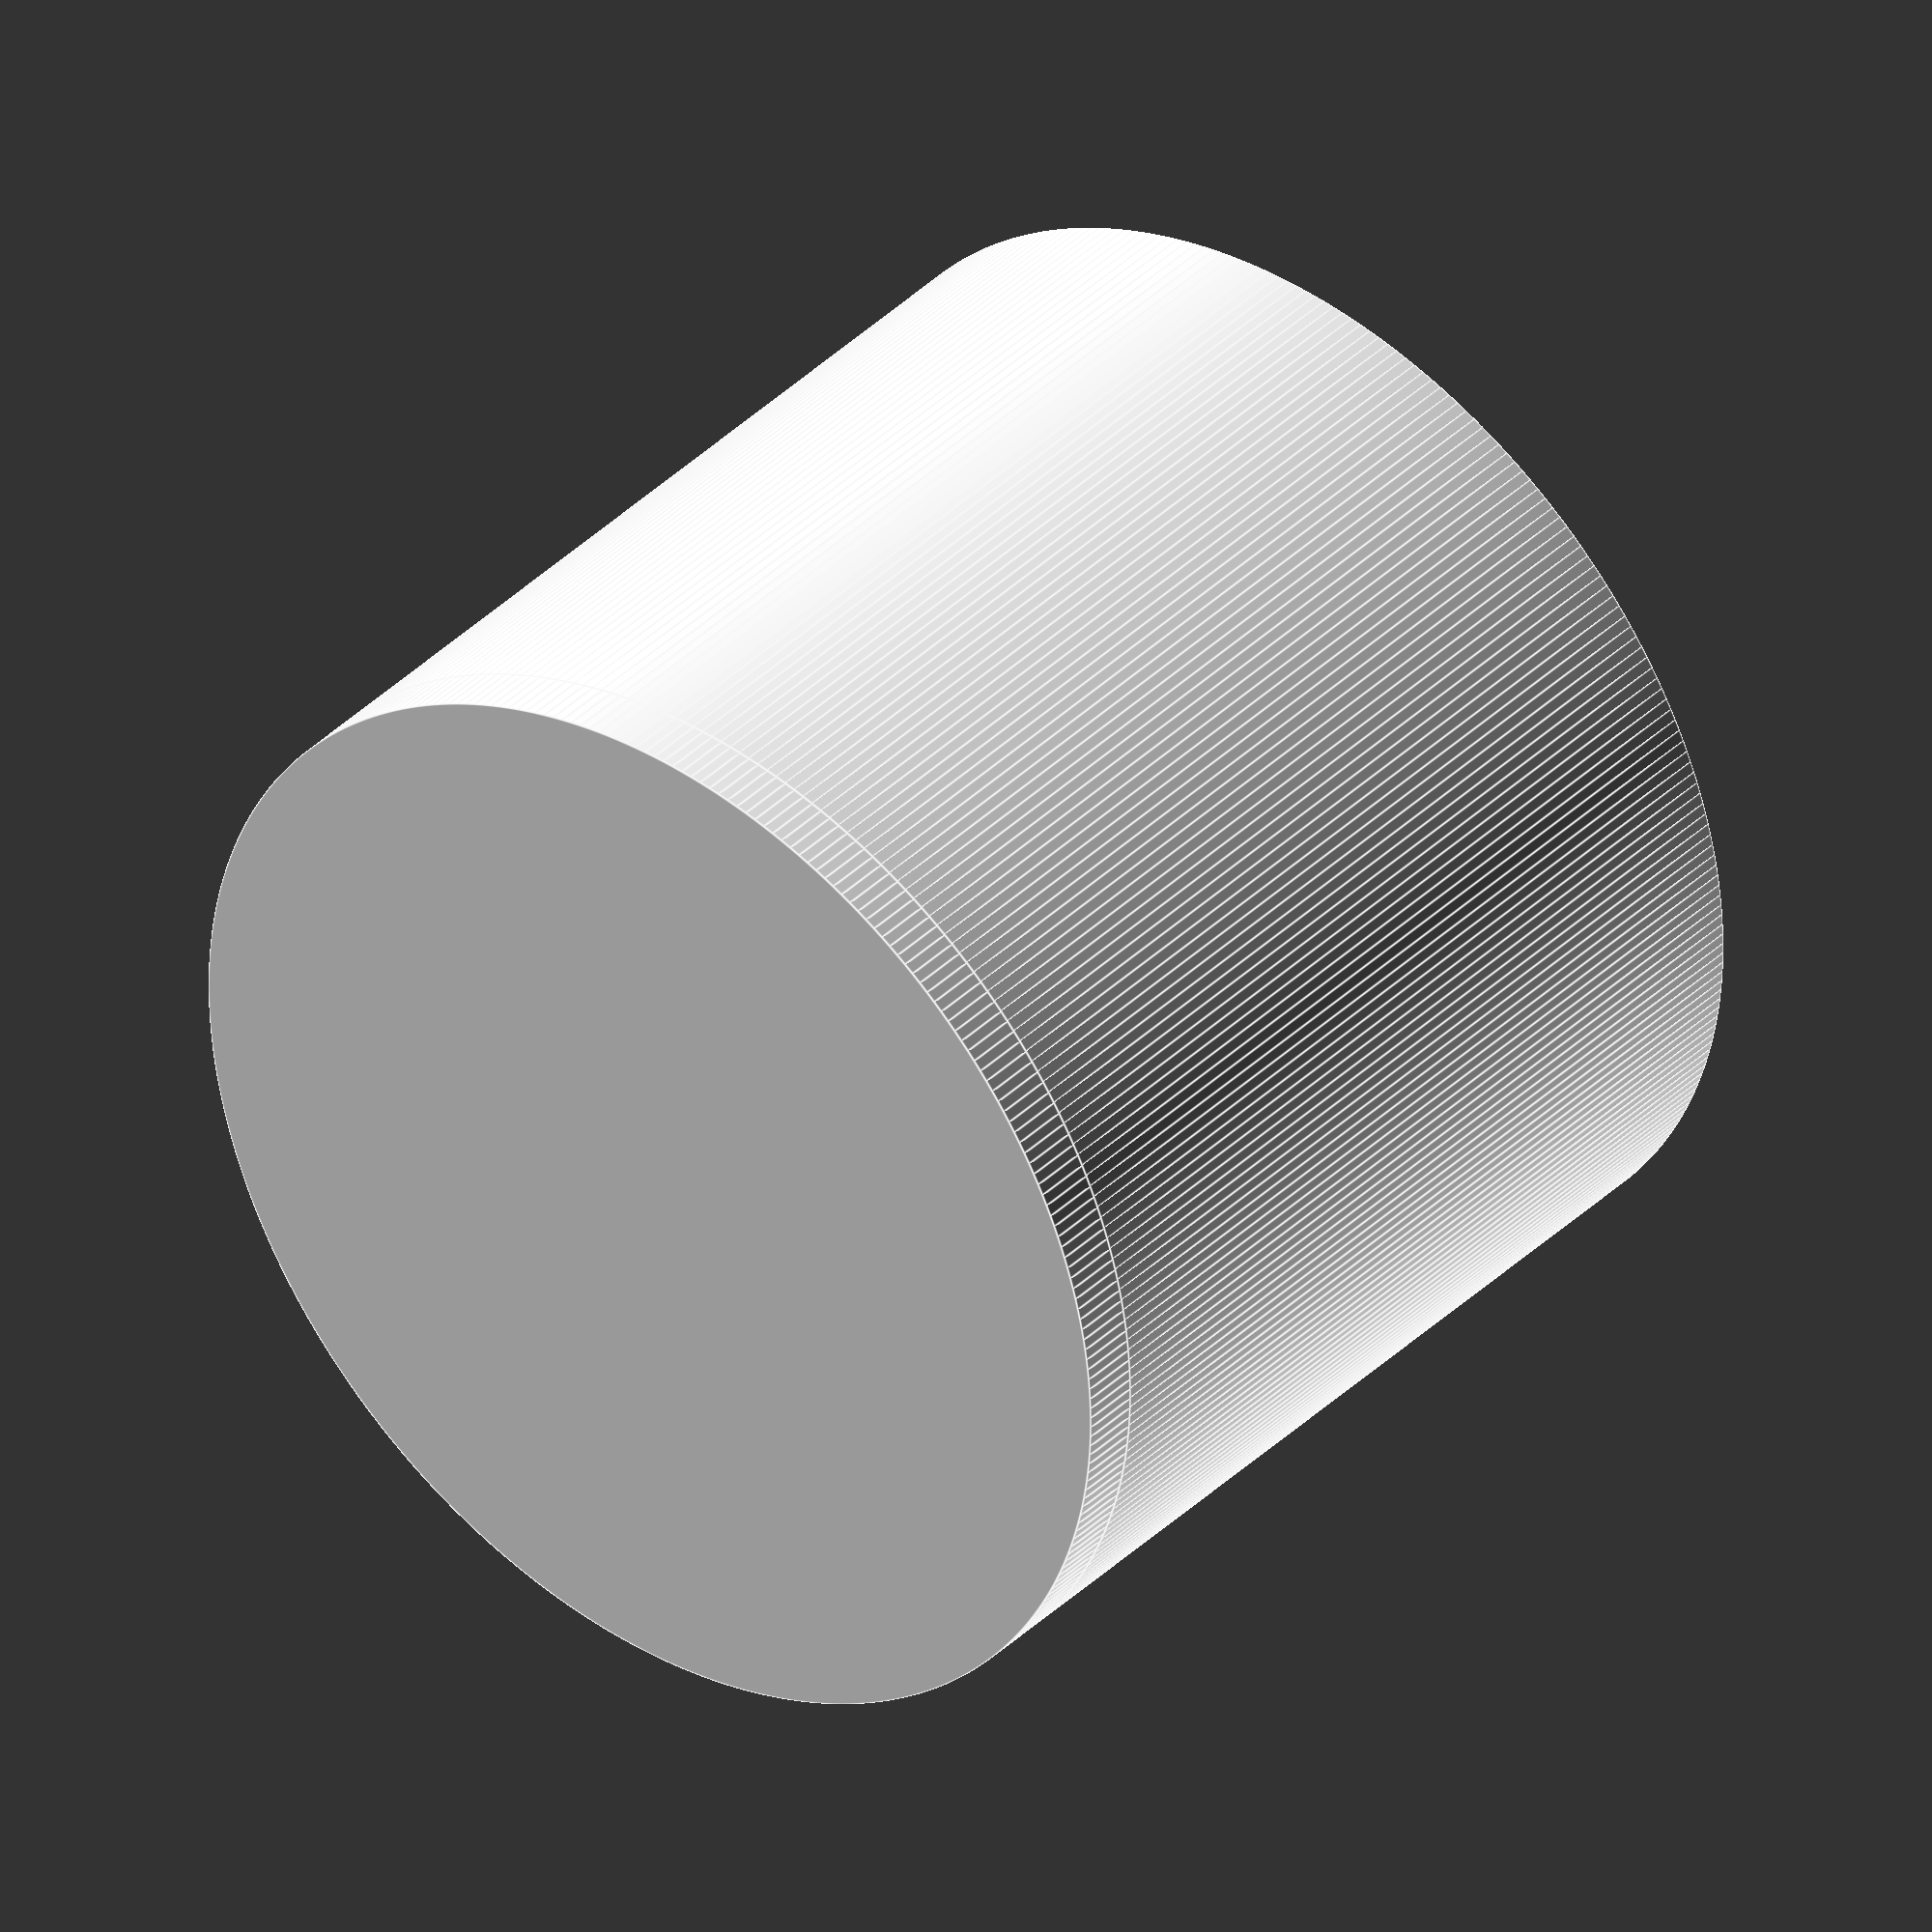
<openscad>
// BNC dust cap

height  = 12;
outer_d = 14.5;
inner_d = 11;
base_h  = 0.8;

$fn=300;

difference() {
	cylinder(h=height, d=outer_d, center=true);
	cylinder(h=height+1, d=inner_d, center=true);
	linear_extrude(height=height+1, center=true, twist=-90){
		square([2.5, inner_d + 2], center=true);
	}
}

// base
translate([0,0, -height/2 - base_h/2])
cylinder(h=base_h, d=outer_d, center=true);

</openscad>
<views>
elev=322.3 azim=271.8 roll=219.1 proj=o view=edges
</views>
